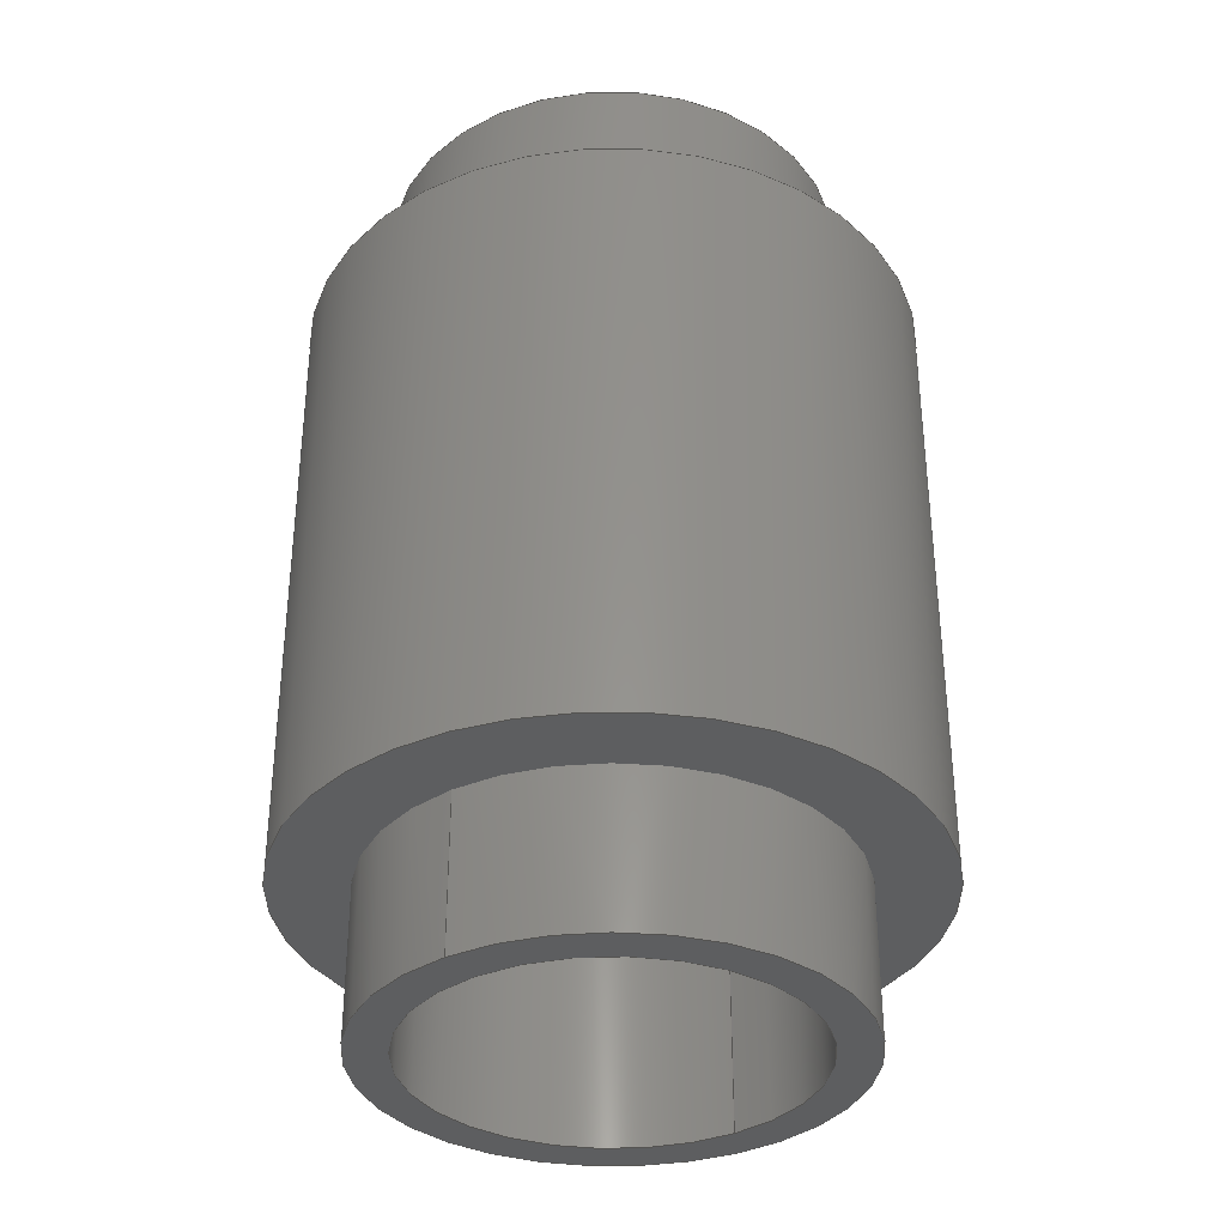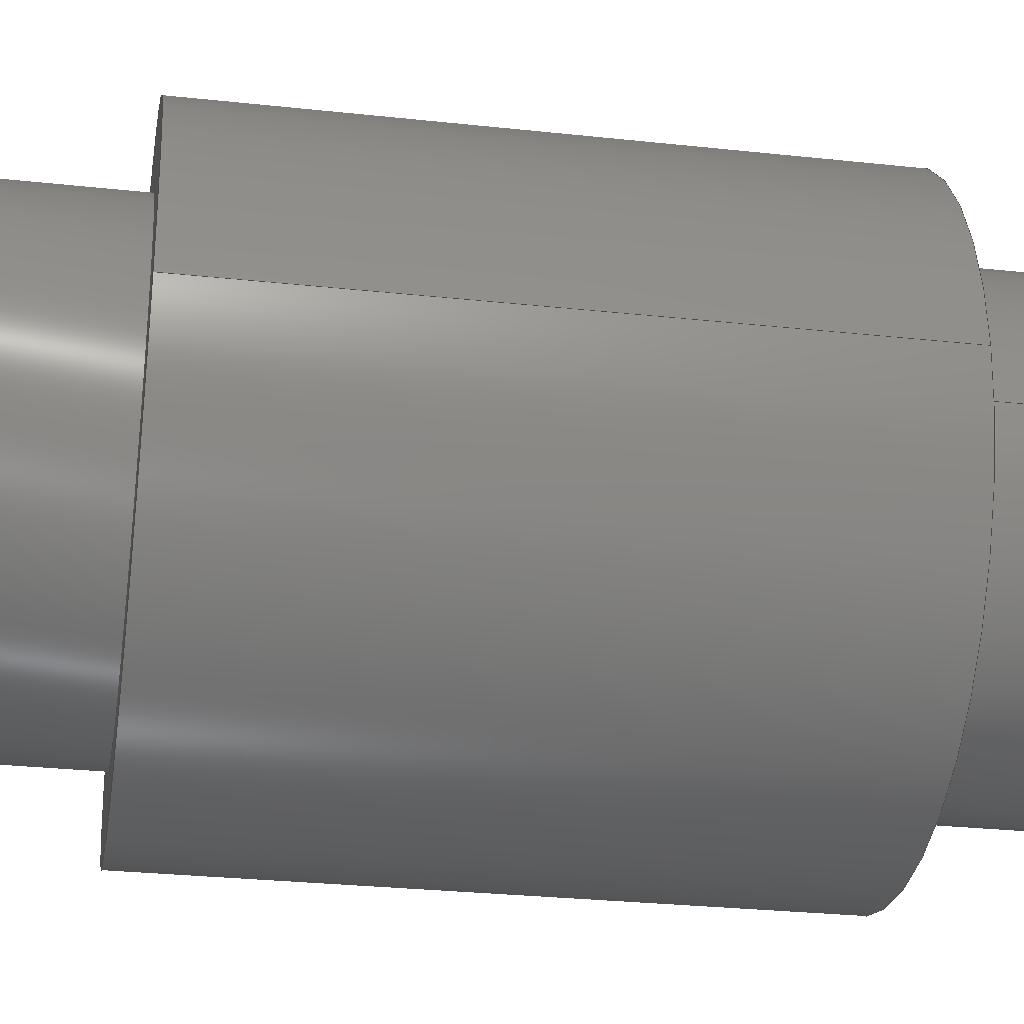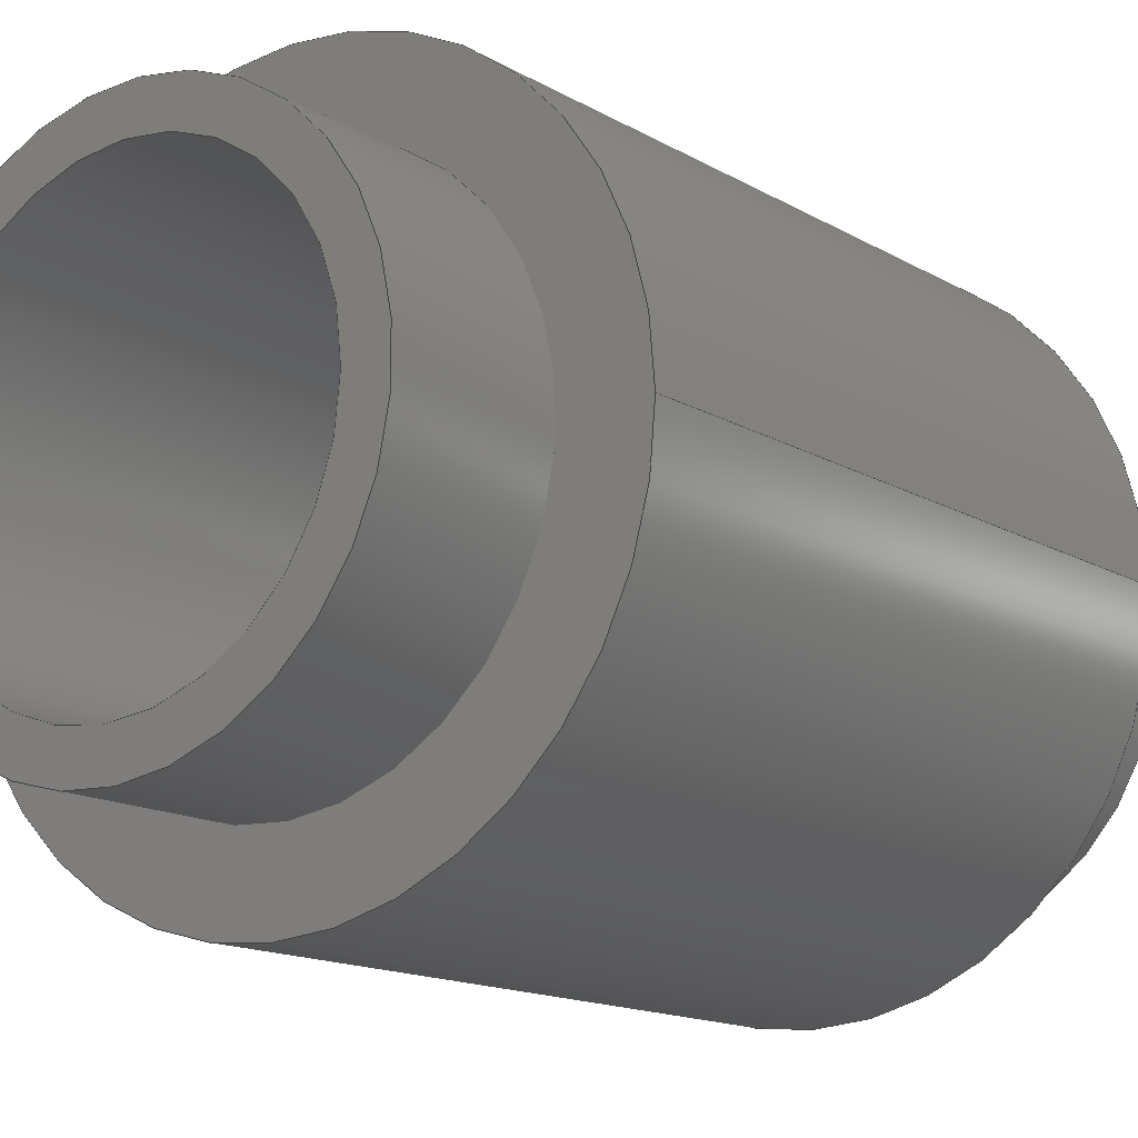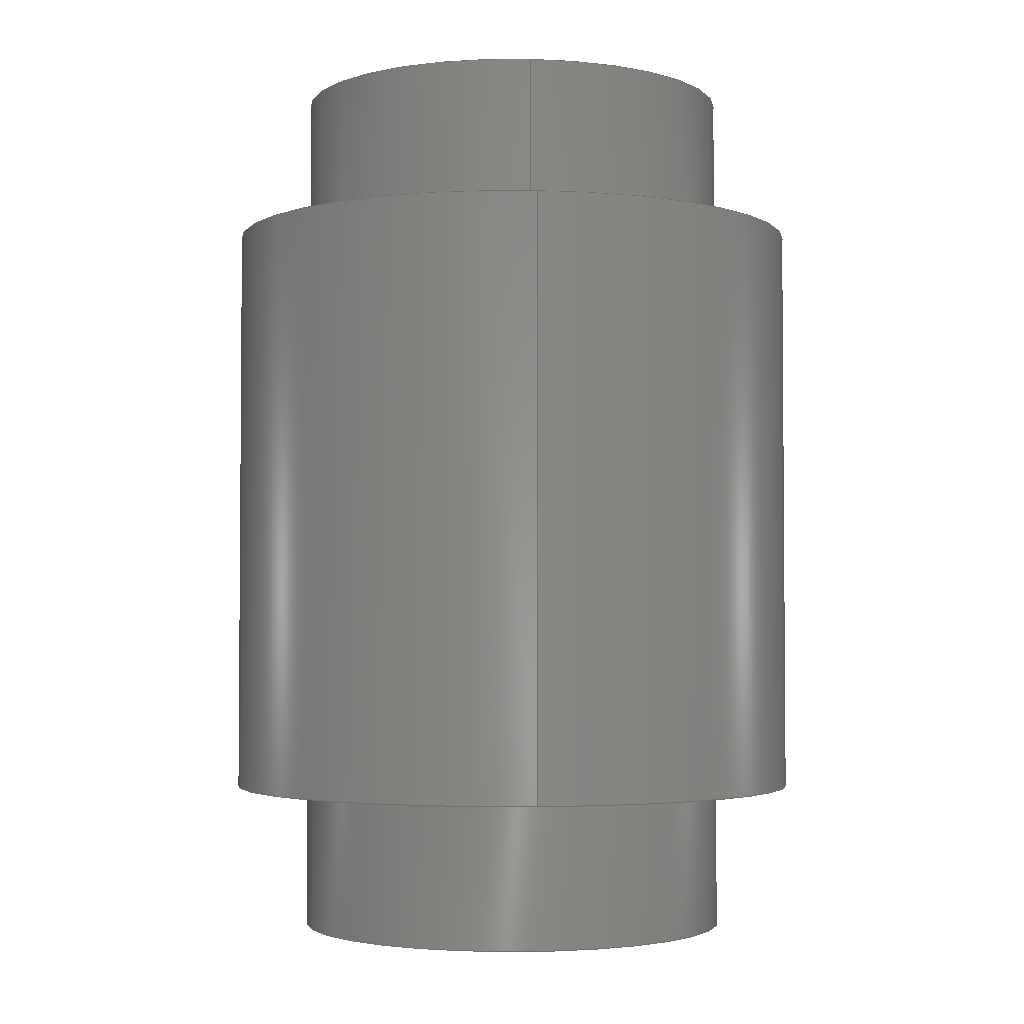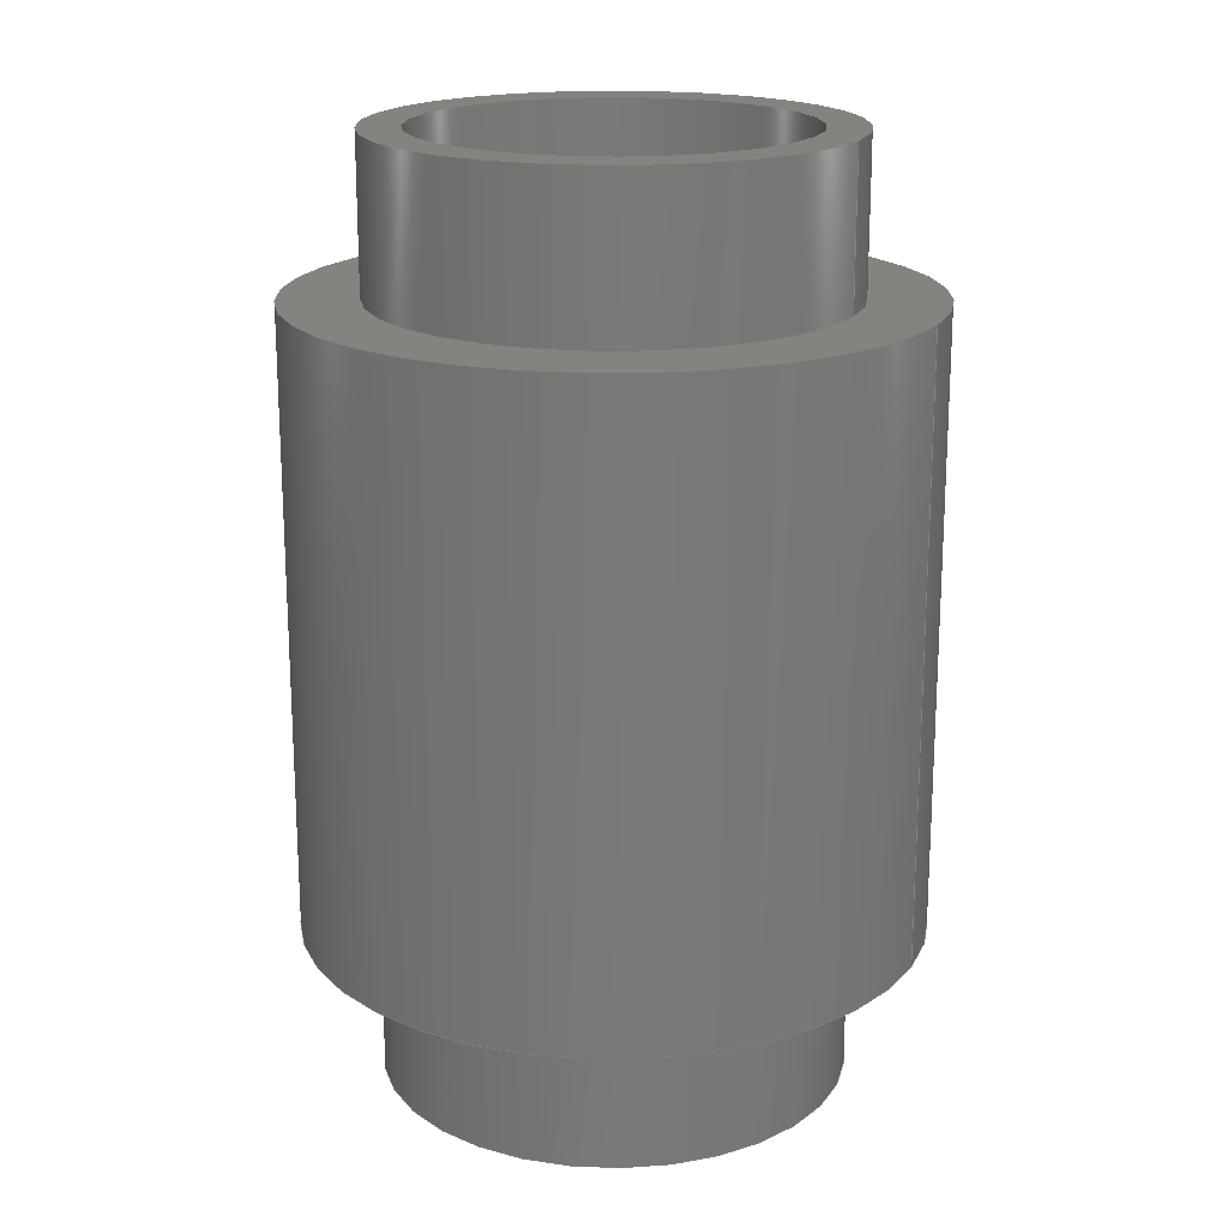
<metadata>
{"format":"step","ext":"step","renderer":"f3d","projection":"perspective","resolution":1024,"background":"white","views":[{"elev":-34.7,"azim":125.1,"up":"+Z"},{"elev":-28.8,"azim":-99.2,"up":"+Y"},{"elev":-14.3,"azim":-141.9,"up":"+Y"},{"elev":-2.9,"azim":-94.7,"up":"+Z"},{"elev":18.7,"azim":-155.4,"up":"+Z"}]}
</metadata>
<code>
ISO-10303-21;
DATA;
#1=MECHANICAL_DESIGN_GEOMETRIC_PRESENTATION_REPRESENTATION('',(#4),#206);
#2=SHAPE_REPRESENTATION_RELATIONSHIP('SRR','None',#213,#3);
#3=ADVANCED_BREP_SHAPE_REPRESENTATION('',(#5),#205);
#4=STYLED_ITEM('',(#223),#5);
#5=MANIFOLD_SOLID_BREP('Body1',#106);
#6=FACE_BOUND('',#25,.T.);
#7=FACE_BOUND('',#28,.T.);
#8=FACE_BOUND('',#31,.T.);
#9=FACE_BOUND('',#33,.T.);
#10=PLANE('',#126);
#11=PLANE('',#130);
#12=PLANE('',#134);
#13=PLANE('',#135);
#14=FACE_OUTER_BOUND('',#22,.T.);
#15=FACE_OUTER_BOUND('',#23,.T.);
#16=FACE_OUTER_BOUND('',#24,.T.);
#17=FACE_OUTER_BOUND('',#26,.T.);
#18=FACE_OUTER_BOUND('',#27,.T.);
#19=FACE_OUTER_BOUND('',#29,.T.);
#20=FACE_OUTER_BOUND('',#30,.T.);
#21=FACE_OUTER_BOUND('',#32,.T.);
#22=EDGE_LOOP('',(#70,#71,#72,#73));
#23=EDGE_LOOP('',(#74,#75,#76,#77));
#24=EDGE_LOOP('',(#78));
#25=EDGE_LOOP('',(#79));
#26=EDGE_LOOP('',(#80,#81,#82,#83));
#27=EDGE_LOOP('',(#84));
#28=EDGE_LOOP('',(#85));
#29=EDGE_LOOP('',(#86,#87,#88,#89));
#30=EDGE_LOOP('',(#90));
#31=EDGE_LOOP('',(#91));
#32=EDGE_LOOP('',(#92));
#33=EDGE_LOOP('',(#93));
#34=LINE('',#179,#38);
#35=LINE('',#185,#39);
#36=LINE('',#192,#40);
#37=LINE('',#199,#41);
#38=VECTOR('',#142,0.7874);
#39=VECTOR('',#149,0.9525);
#40=VECTOR('',#158,0.9525);
#41=VECTOR('',#167,1.27);
#42=CIRCLE('',#121,0.7874);
#43=CIRCLE('',#122,0.7874);
#44=CIRCLE('',#124,0.9525);
#45=CIRCLE('',#125,0.9525);
#46=CIRCLE('',#128,0.9525);
#47=CIRCLE('',#129,0.9525);
#48=CIRCLE('',#132,1.27);
#49=CIRCLE('',#133,1.27);
#50=VERTEX_POINT('',#176);
#51=VERTEX_POINT('',#178);
#52=VERTEX_POINT('',#182);
#53=VERTEX_POINT('',#184);
#54=VERTEX_POINT('',#189);
#55=VERTEX_POINT('',#191);
#56=VERTEX_POINT('',#196);
#57=VERTEX_POINT('',#198);
#58=EDGE_CURVE('',#50,#50,#42,.T.);
#59=EDGE_CURVE('',#50,#51,#34,.T.);
#60=EDGE_CURVE('',#51,#51,#43,.T.);
#61=EDGE_CURVE('',#52,#52,#44,.T.);
#62=EDGE_CURVE('',#52,#53,#35,.T.);
#63=EDGE_CURVE('',#53,#53,#45,.T.);
#64=EDGE_CURVE('',#54,#54,#46,.T.);
#65=EDGE_CURVE('',#54,#55,#36,.T.);
#66=EDGE_CURVE('',#55,#55,#47,.T.);
#67=EDGE_CURVE('',#56,#56,#48,.T.);
#68=EDGE_CURVE('',#56,#57,#37,.T.);
#69=EDGE_CURVE('',#57,#57,#49,.T.);
#70=ORIENTED_EDGE('',*,*,#58,.F.);
#71=ORIENTED_EDGE('',*,*,#59,.T.);
#72=ORIENTED_EDGE('',*,*,#60,.F.);
#73=ORIENTED_EDGE('',*,*,#59,.F.);
#74=ORIENTED_EDGE('',*,*,#61,.F.);
#75=ORIENTED_EDGE('',*,*,#62,.T.);
#76=ORIENTED_EDGE('',*,*,#63,.F.);
#77=ORIENTED_EDGE('',*,*,#62,.F.);
#78=ORIENTED_EDGE('',*,*,#61,.T.);
#79=ORIENTED_EDGE('',*,*,#60,.T.);
#80=ORIENTED_EDGE('',*,*,#64,.F.);
#81=ORIENTED_EDGE('',*,*,#65,.T.);
#82=ORIENTED_EDGE('',*,*,#66,.F.);
#83=ORIENTED_EDGE('',*,*,#65,.F.);
#84=ORIENTED_EDGE('',*,*,#64,.T.);
#85=ORIENTED_EDGE('',*,*,#58,.T.);
#86=ORIENTED_EDGE('',*,*,#67,.F.);
#87=ORIENTED_EDGE('',*,*,#68,.T.);
#88=ORIENTED_EDGE('',*,*,#69,.T.);
#89=ORIENTED_EDGE('',*,*,#68,.F.);
#90=ORIENTED_EDGE('',*,*,#67,.T.);
#91=ORIENTED_EDGE('',*,*,#66,.T.);
#92=ORIENTED_EDGE('',*,*,#69,.F.);
#93=ORIENTED_EDGE('',*,*,#63,.T.);
#94=CYLINDRICAL_SURFACE('',#120,0.7874);
#95=CYLINDRICAL_SURFACE('',#123,0.9525);
#96=CYLINDRICAL_SURFACE('',#127,0.9525);
#97=CYLINDRICAL_SURFACE('',#131,1.27);
#98=ADVANCED_FACE('',(#14),#94,.F.);
#99=ADVANCED_FACE('',(#15),#95,.T.);
#100=ADVANCED_FACE('',(#16,#6),#10,.T.);
#101=ADVANCED_FACE('',(#17),#96,.T.);
#102=ADVANCED_FACE('',(#18,#7),#11,.T.);
#103=ADVANCED_FACE('',(#19),#97,.T.);
#104=ADVANCED_FACE('',(#20,#8),#12,.T.);
#105=ADVANCED_FACE('',(#21,#9),#13,.F.);
#106=CLOSED_SHELL('',(#98,#99,#100,#101,#102,#103,#104,#105));
#107=DERIVED_UNIT_ELEMENT(#109,1);
#108=DERIVED_UNIT_ELEMENT(#208,3);
#109=(
MASS_UNIT()
NAMED_UNIT(*)
SI_UNIT(.KILO.,.GRAM.)
);
#110=DERIVED_UNIT((#107,#108));
#111=MEASURE_REPRESENTATION_ITEM('density measure',
POSITIVE_RATIO_MEASURE(7850),#110);
#112=PROPERTY_DEFINITION_REPRESENTATION(#117,#114);
#113=PROPERTY_DEFINITION_REPRESENTATION(#118,#115);
#114=REPRESENTATION('material name',(#116),#205);
#115=REPRESENTATION('density',(#111),#205);
#116=DESCRIPTIVE_REPRESENTATION_ITEM('Steel','Steel');
#117=PROPERTY_DEFINITION('material property','material name',#215);
#118=PROPERTY_DEFINITION('material property','density of part',#215);
#119=AXIS2_PLACEMENT_3D('placement',#174,#136,#137);
#120=AXIS2_PLACEMENT_3D('',#175,#138,#139);
#121=AXIS2_PLACEMENT_3D('',#177,#140,#141);
#122=AXIS2_PLACEMENT_3D('',#180,#143,#144);
#123=AXIS2_PLACEMENT_3D('',#181,#145,#146);
#124=AXIS2_PLACEMENT_3D('',#183,#147,#148);
#125=AXIS2_PLACEMENT_3D('',#186,#150,#151);
#126=AXIS2_PLACEMENT_3D('',#187,#152,#153);
#127=AXIS2_PLACEMENT_3D('',#188,#154,#155);
#128=AXIS2_PLACEMENT_3D('',#190,#156,#157);
#129=AXIS2_PLACEMENT_3D('',#193,#159,#160);
#130=AXIS2_PLACEMENT_3D('',#194,#161,#162);
#131=AXIS2_PLACEMENT_3D('',#195,#163,#164);
#132=AXIS2_PLACEMENT_3D('',#197,#165,#166);
#133=AXIS2_PLACEMENT_3D('',#200,#168,#169);
#134=AXIS2_PLACEMENT_3D('',#201,#170,#171);
#135=AXIS2_PLACEMENT_3D('',#202,#172,#173);
#136=DIRECTION('axis',(0,0,1));
#137=DIRECTION('refdir',(1,0,0));
#138=DIRECTION('center_axis',(0,0,-1));
#139=DIRECTION('ref_axis',(1,0,0));
#140=DIRECTION('center_axis',(0,0,-1));
#141=DIRECTION('ref_axis',(1,0,0));
#142=DIRECTION('',(0,0,-1));
#143=DIRECTION('center_axis',(0,0,1));
#144=DIRECTION('ref_axis',(1,0,0));
#145=DIRECTION('center_axis',(0,0,-1));
#146=DIRECTION('ref_axis',(-1,0,0));
#147=DIRECTION('center_axis',(0,0,-1));
#148=DIRECTION('ref_axis',(-1,0,0));
#149=DIRECTION('',(0,0,1));
#150=DIRECTION('center_axis',(0,0,1));
#151=DIRECTION('ref_axis',(-1,0,0));
#152=DIRECTION('center_axis',(0,0,-1));
#153=DIRECTION('ref_axis',(-1,0,0));
#154=DIRECTION('center_axis',(0,0,1));
#155=DIRECTION('ref_axis',(1,0,0));
#156=DIRECTION('center_axis',(0,0,1));
#157=DIRECTION('ref_axis',(1,0,0));
#158=DIRECTION('',(0,0,-1));
#159=DIRECTION('center_axis',(0,0,-1));
#160=DIRECTION('ref_axis',(1,0,0));
#161=DIRECTION('center_axis',(0,0,1));
#162=DIRECTION('ref_axis',(1,0,0));
#163=DIRECTION('center_axis',(0,0,1));
#164=DIRECTION('ref_axis',(1,0,0));
#165=DIRECTION('center_axis',(0,0,1));
#166=DIRECTION('ref_axis',(1,0,0));
#167=DIRECTION('',(0,0,-1));
#168=DIRECTION('center_axis',(0,0,1));
#169=DIRECTION('ref_axis',(1,0,0));
#170=DIRECTION('center_axis',(0,0,1));
#171=DIRECTION('ref_axis',(1,0,0));
#172=DIRECTION('center_axis',(0,0,1));
#173=DIRECTION('ref_axis',(1,0,0));
#174=CARTESIAN_POINT('',(0,0,0));
#175=CARTESIAN_POINT('Origin',(0,0,3.175));
#176=CARTESIAN_POINT('',(-0.7874,-9.643e-17,3.175));
#177=CARTESIAN_POINT('Origin',(0,0,3.175));
#178=CARTESIAN_POINT('',(-0.7874,-9.643e-17,-0.635));
#179=CARTESIAN_POINT('',(-0.7874,9.643e-17,3.175));
#180=CARTESIAN_POINT('Origin',(0,0,-0.635));
#181=CARTESIAN_POINT('Origin',(0,0,0));
#182=CARTESIAN_POINT('',(0.9525,-1.166e-16,-0.635));
#183=CARTESIAN_POINT('Origin',(0,0,-0.635));
#184=CARTESIAN_POINT('',(0.9525,-1.166e-16,0));
#185=CARTESIAN_POINT('',(0.9525,-1.166e-16,0));
#186=CARTESIAN_POINT('Origin',(0,0,0));
#187=CARTESIAN_POINT('Origin',(0,0,-0.635));
#188=CARTESIAN_POINT('Origin',(0,0,2.54));
#189=CARTESIAN_POINT('',(-0.9525,-1.166e-16,3.175));
#190=CARTESIAN_POINT('Origin',(0,0,3.175));
#191=CARTESIAN_POINT('',(-0.9525,-1.166e-16,2.54));
#192=CARTESIAN_POINT('',(-0.9525,-1.166e-16,2.54));
#193=CARTESIAN_POINT('Origin',(0,0,2.54));
#194=CARTESIAN_POINT('Origin',(0,0,3.175));
#195=CARTESIAN_POINT('Origin',(0,0,0));
#196=CARTESIAN_POINT('',(-1.27,-1.555e-16,2.54));
#197=CARTESIAN_POINT('Origin',(0,0,2.54));
#198=CARTESIAN_POINT('',(-1.27,-1.555e-16,0));
#199=CARTESIAN_POINT('',(-1.27,-1.555e-16,0));
#200=CARTESIAN_POINT('Origin',(0,0,0));
#201=CARTESIAN_POINT('Origin',(0,0,2.54));
#202=CARTESIAN_POINT('Origin',(0,0,0));
#203=UNCERTAINTY_MEASURE_WITH_UNIT(LENGTH_MEASURE(0.001),#207,
'DISTANCE_ACCURACY_VALUE',
'Maximum model space distance between geometric entities at asserted c
onnectivities');
#204=UNCERTAINTY_MEASURE_WITH_UNIT(LENGTH_MEASURE(0.001),#207,
'DISTANCE_ACCURACY_VALUE',
'Maximum model space distance between geometric entities at asserted c
onnectivities');
#205=(
GEOMETRIC_REPRESENTATION_CONTEXT(3)
GLOBAL_UNCERTAINTY_ASSIGNED_CONTEXT((#203))
GLOBAL_UNIT_ASSIGNED_CONTEXT((#207,#209,#210))
REPRESENTATION_CONTEXT('','3D')
);
#206=(
GEOMETRIC_REPRESENTATION_CONTEXT(3)
GLOBAL_UNCERTAINTY_ASSIGNED_CONTEXT((#204))
GLOBAL_UNIT_ASSIGNED_CONTEXT((#207,#209,#210))
REPRESENTATION_CONTEXT('','3D')
);
#207=(
LENGTH_UNIT()
NAMED_UNIT(*)
SI_UNIT(.CENTI.,.METRE.)
);
#208=(
LENGTH_UNIT()
NAMED_UNIT(*)
SI_UNIT($,.METRE.)
);
#209=(
NAMED_UNIT(*)
PLANE_ANGLE_UNIT()
SI_UNIT($,.RADIAN.)
);
#210=(
NAMED_UNIT(*)
SI_UNIT($,.STERADIAN.)
SOLID_ANGLE_UNIT()
);
#211=SHAPE_DEFINITION_REPRESENTATION(#212,#213);
#212=PRODUCT_DEFINITION_SHAPE('',$,#215);
#213=SHAPE_REPRESENTATION('',(#119),#205);
#214=PRODUCT_DEFINITION_CONTEXT('part definition',#219,'design');
#215=PRODUCT_DEFINITION('Untitled','Untitled',#216,#214);
#216=PRODUCT_DEFINITION_FORMATION('',$,#221);
#217=PRODUCT_RELATED_PRODUCT_CATEGORY('Untitled','Untitled',(#221));
#218=APPLICATION_PROTOCOL_DEFINITION('international standard',
'automotive_design',2009,#219);
#219=APPLICATION_CONTEXT(
'Core Data for Automotive Mechanical Design Process');
#220=PRODUCT_CONTEXT('part definition',#219,'mechanical');
#221=PRODUCT('Untitled','Untitled',$,(#220));
#222=PRESENTATION_STYLE_ASSIGNMENT((#224));
#223=PRESENTATION_STYLE_ASSIGNMENT((#225));
#224=SURFACE_STYLE_USAGE(.BOTH.,#226);
#225=SURFACE_STYLE_USAGE(.BOTH.,#227);
#226=SURFACE_SIDE_STYLE('',(#228));
#227=SURFACE_SIDE_STYLE('',(#229));
#228=SURFACE_STYLE_FILL_AREA(#230);
#229=SURFACE_STYLE_FILL_AREA(#231);
#230=FILL_AREA_STYLE('Steel - Satin',(#232));
#231=FILL_AREA_STYLE('Plastic - Glossy (Grey)',(#233));
#232=FILL_AREA_STYLE_COLOUR('Steel - Satin',#234);
#233=FILL_AREA_STYLE_COLOUR('Plastic - Glossy (Grey)',#235);
#234=COLOUR_RGB('Steel - Satin',0.6275,0.6275,0.6275);
#235=COLOUR_RGB('Plastic - Glossy (Grey)',0.702,0.702,
0.702);
ENDSEC;
END-ISO-10303-21;

</code>
